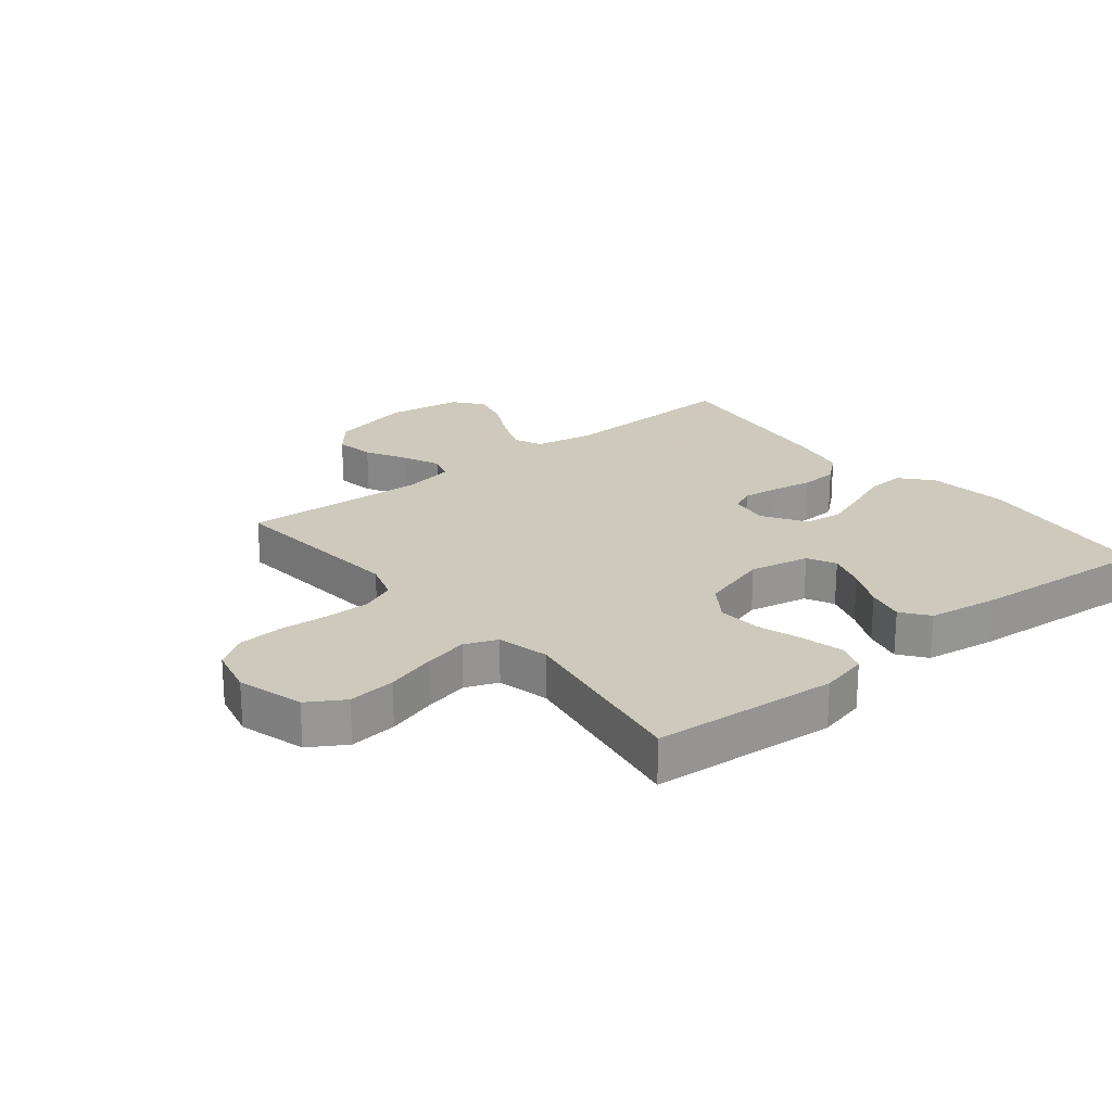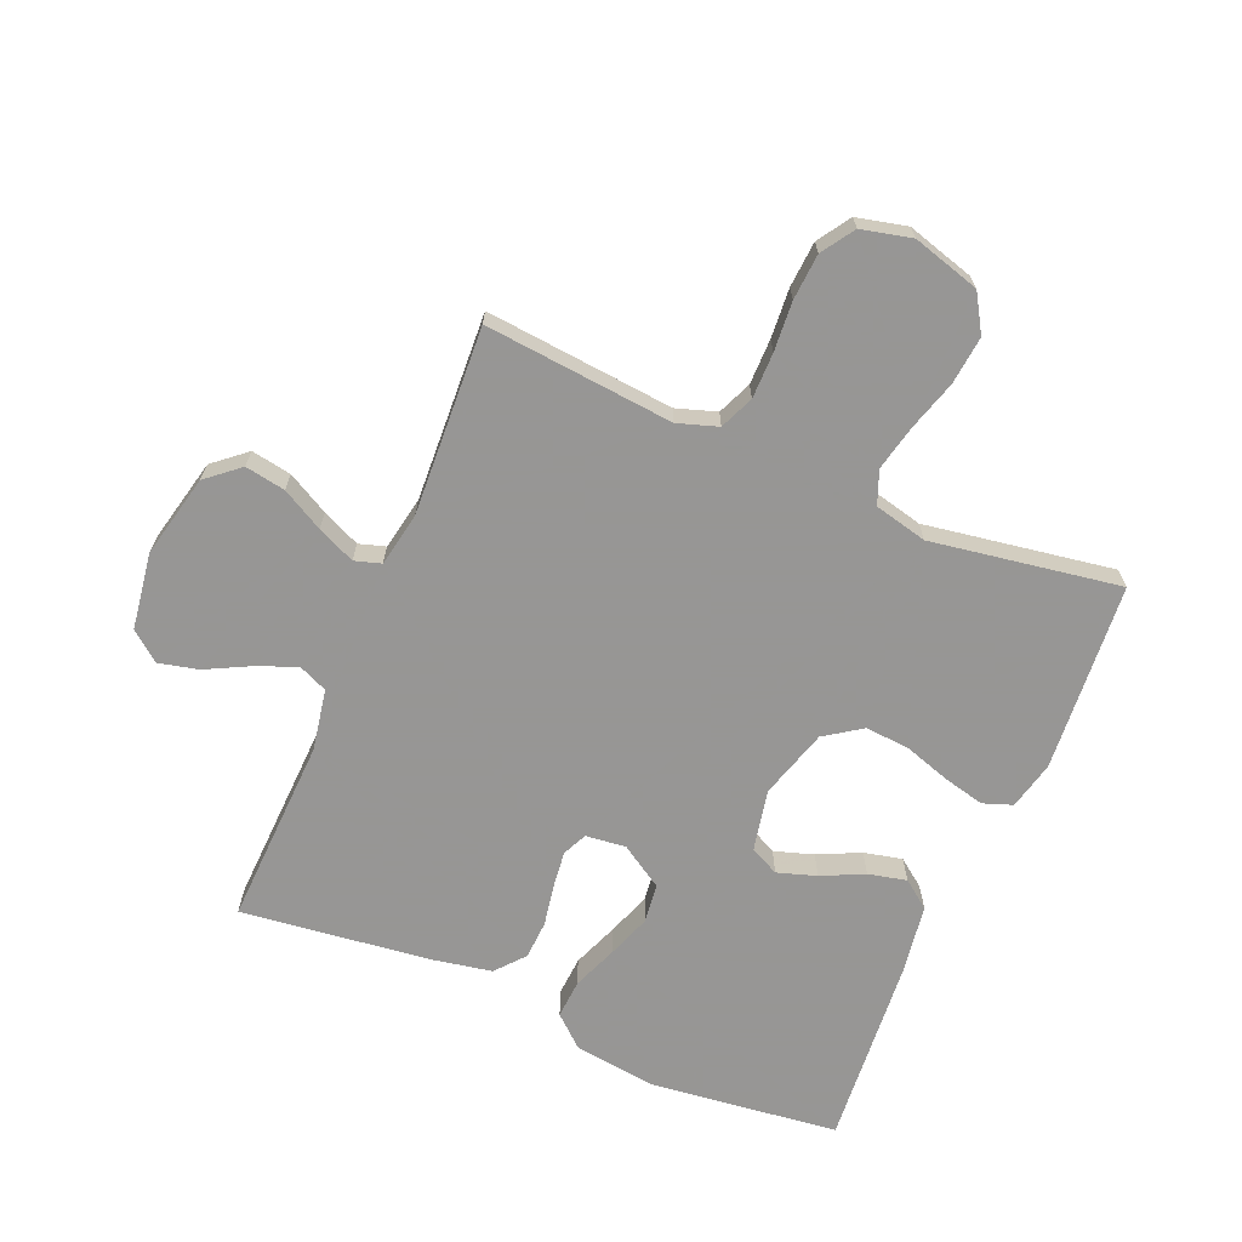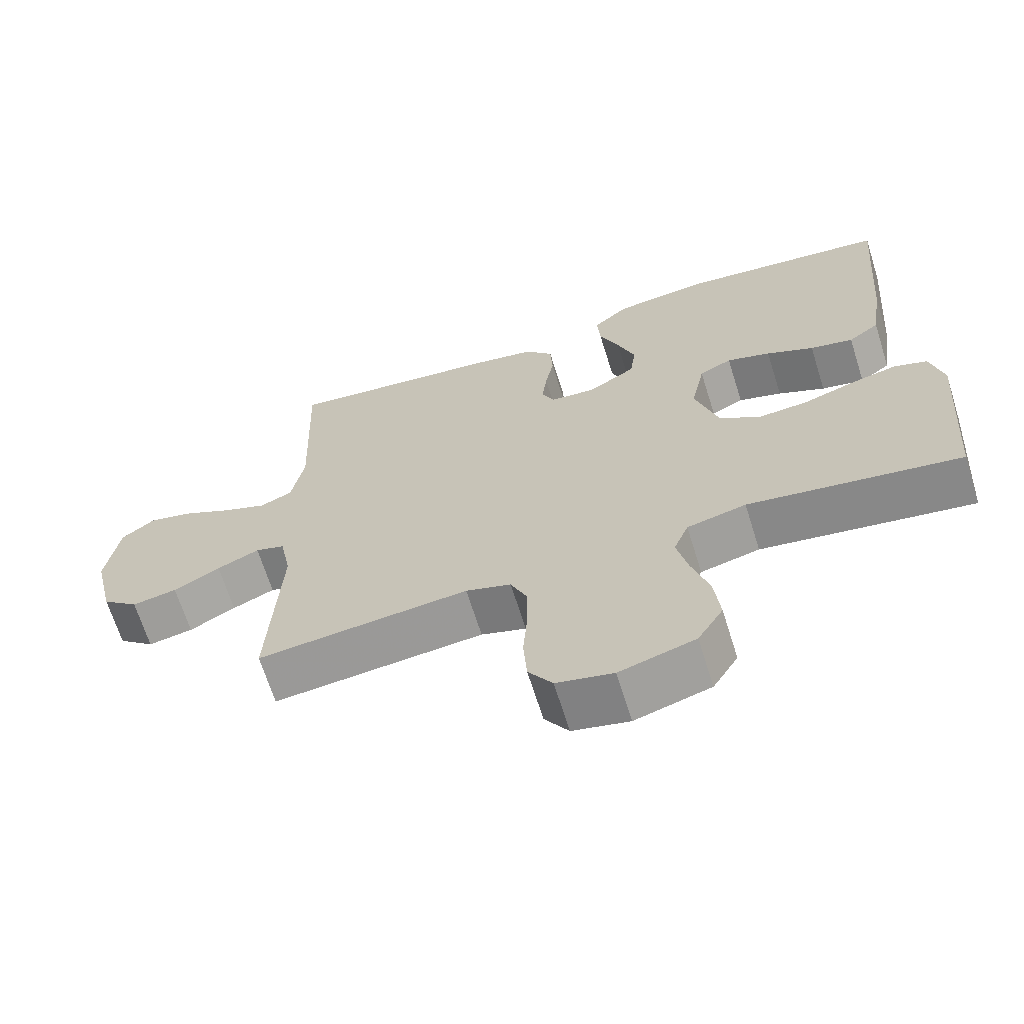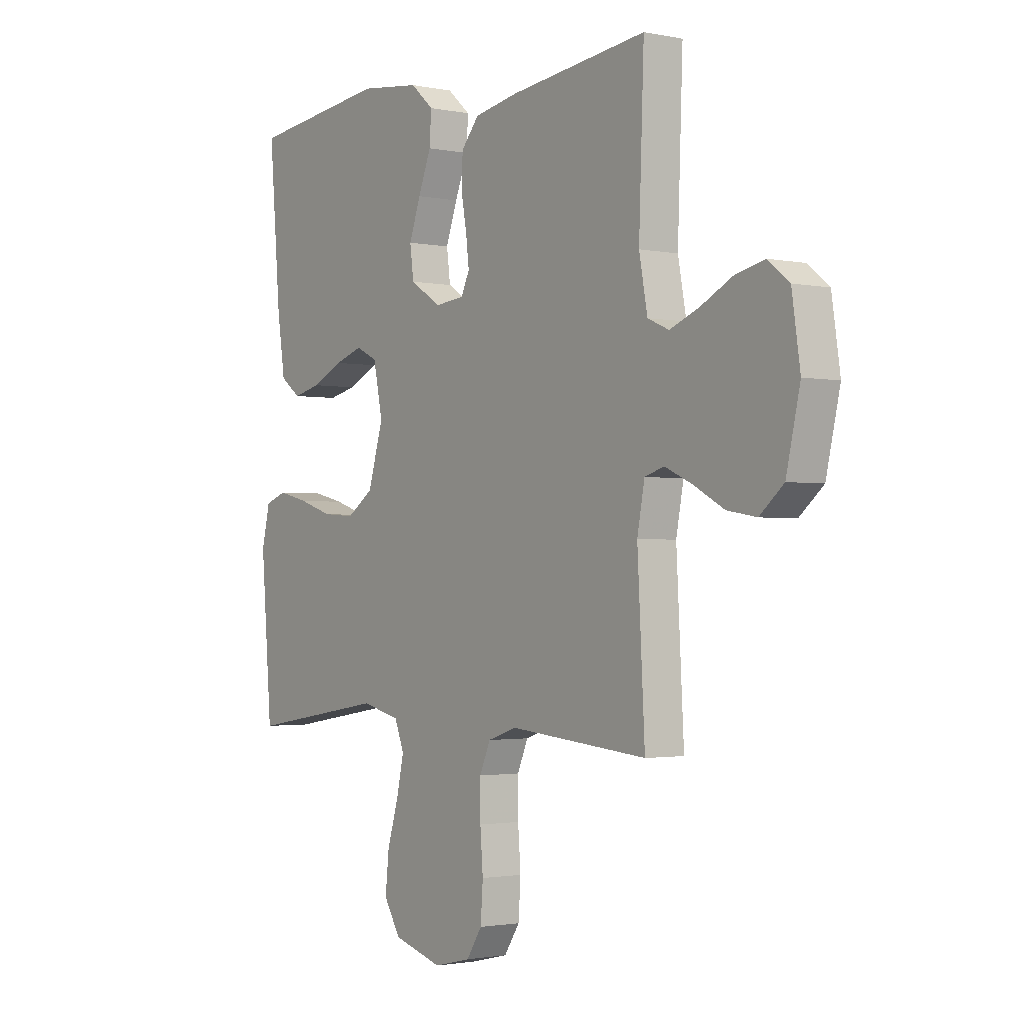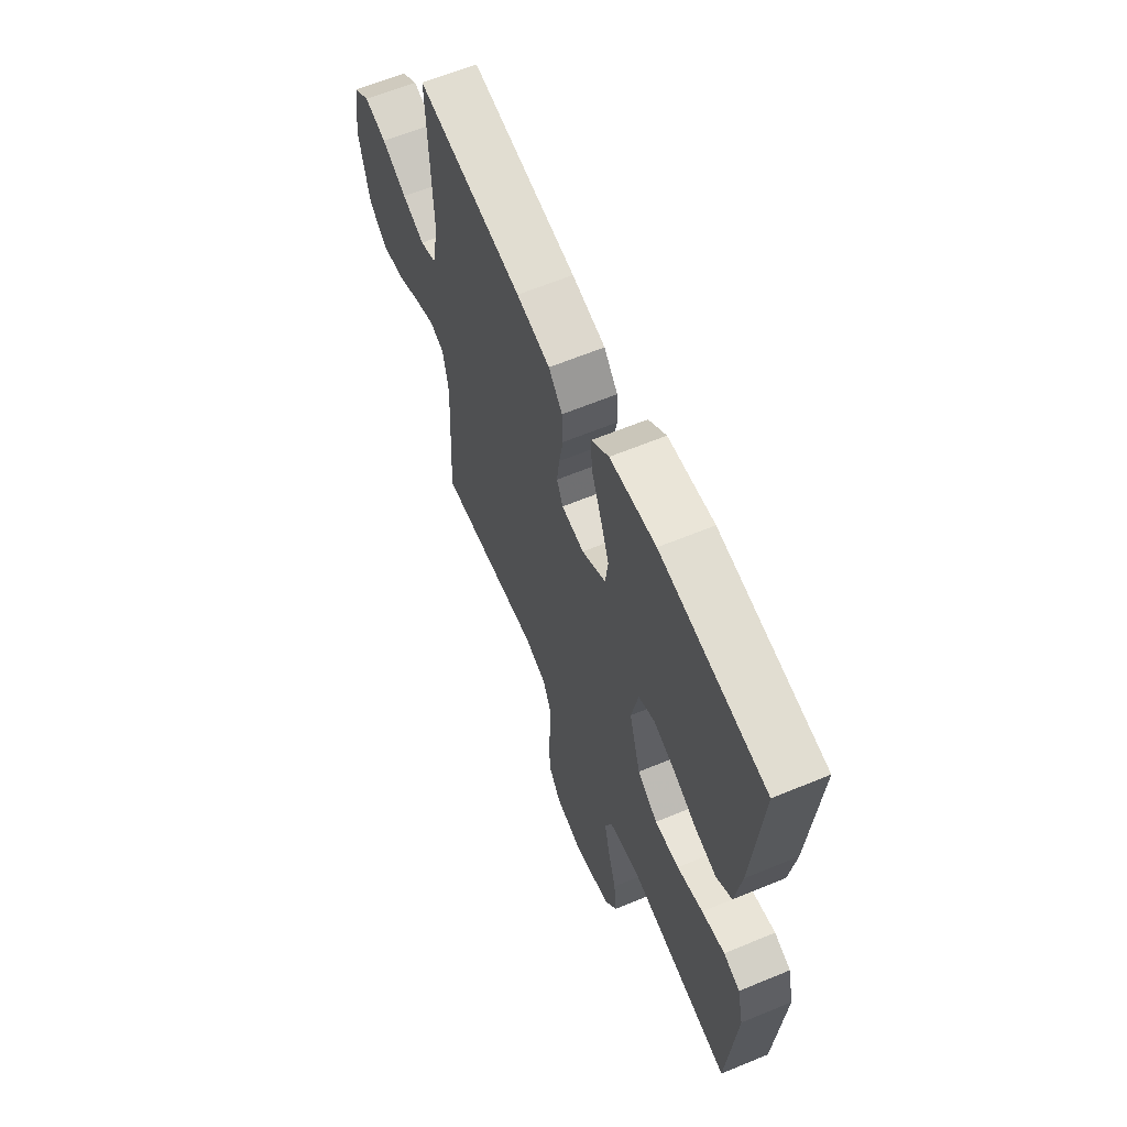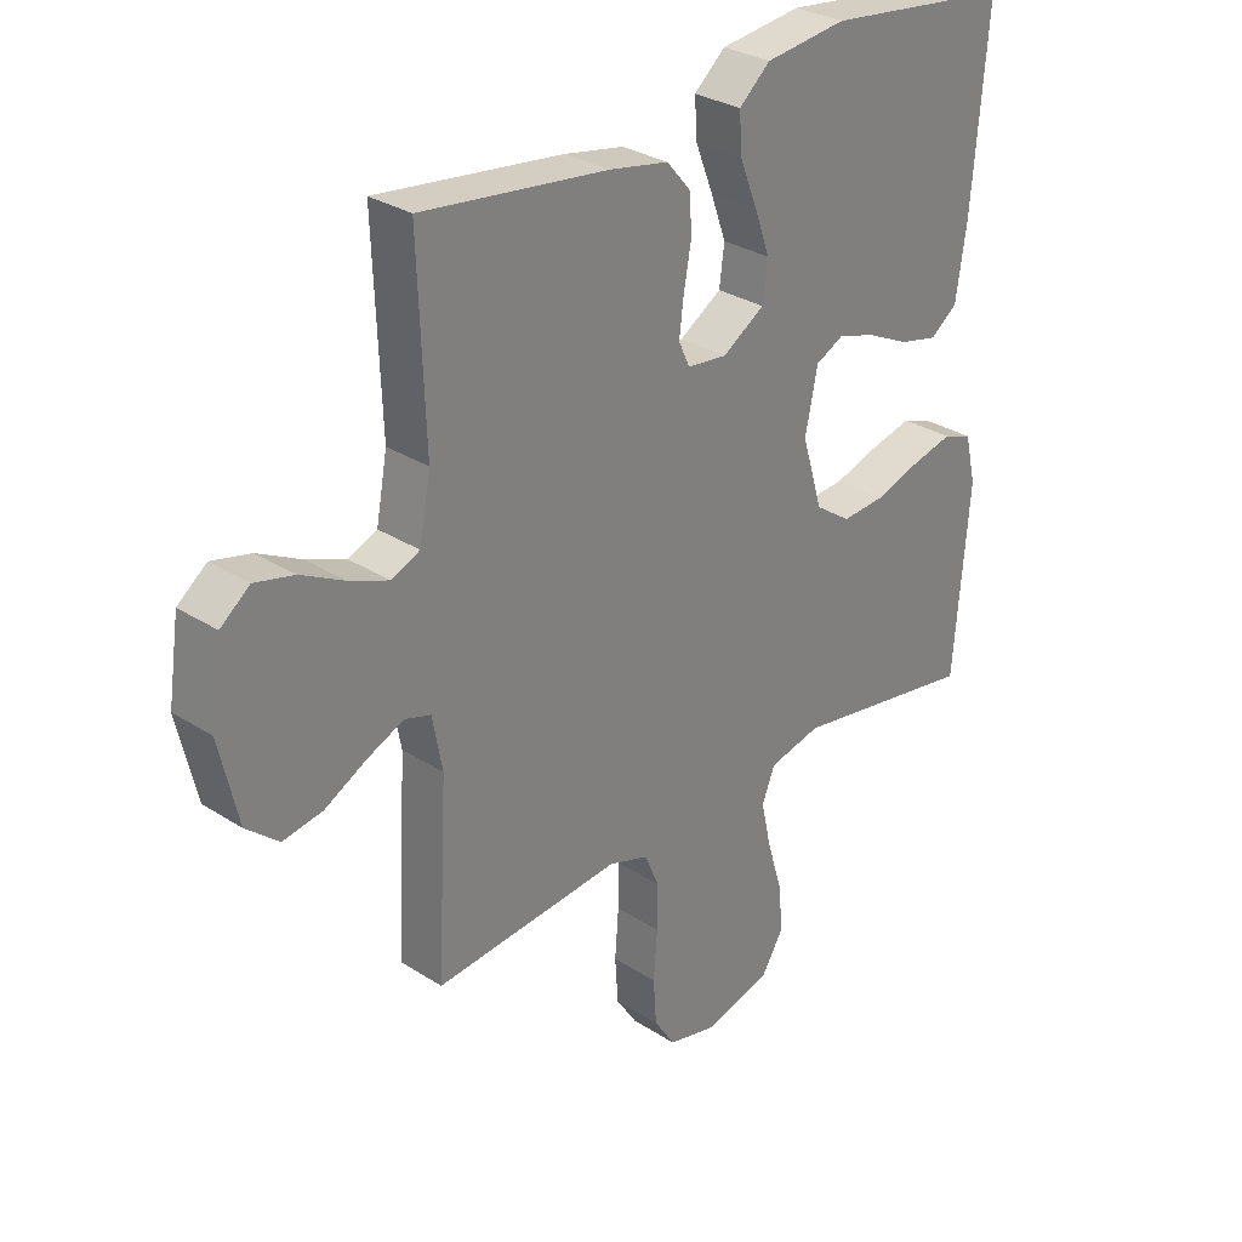
<metadata>
{"format":"obj","ext":"obj","renderer":"f3d","projection":"perspective","resolution":1024,"background":"white","views":[{"elev":22.6,"azim":-129.0,"up":"+Y"},{"elev":-67.8,"azim":157.0,"up":"+Y"},{"elev":-67.1,"azim":-162.6,"up":"+Z"},{"elev":-1.8,"azim":53.7,"up":"+Z"},{"elev":63.0,"azim":-112.7,"up":"+Z"},{"elev":29.9,"azim":133.2,"up":"+Z"}]}
</metadata>
<code>
v -0.5 0.07 -0.5
v -0.524 0.07 -0.2
v -0.506 0.07 -0.123
v -0.459 0.07 -0.106
v -0.393 0.07 -0.122
v -0.319 0.07 -0.146
v -0.249 0.07 -0.151
v -0.191 0.07 -0.111
v -0.158 0.07 0
v -0.178 0.07 0.097
v -0.224 0.07 0.12
v -0.286 0.07 0.1
v -0.353 0.07 0.068
v -0.414 0.07 0.054
v -0.458 0.07 0.087
v -0.475 0.07 0.2
v -0.5 0.07 0.5
v -0.2 0.07 0.536
v -0.069 0.07 0.52
v -0.019 0.07 0.476
v -0.023 0.07 0.414
v -0.051 0.07 0.343
v -0.076 0.07 0.273
v -0.068 0.07 0.211
v 0 0.07 0.168
v 0.064 0.07 0.175
v 0.082 0.07 0.214
v 0.075 0.07 0.272
v 0.063 0.07 0.338
v 0.066 0.07 0.399
v 0.105 0.07 0.445
v 0.2 0.07 0.463
v 0.5 0.07 0.5
v 0.489 0.07 0.2
v 0.507 0.07 0.103
v 0.553 0.07 0.083
v 0.616 0.07 0.108
v 0.686 0.07 0.144
v 0.749 0.07 0.159
v 0.796 0.07 0.122
v 0.814 0.07 0
v 0.784 0.07 -0.132
v 0.732 0.07 -0.176
v 0.668 0.07 -0.165
v 0.602 0.07 -0.129
v 0.542 0.07 -0.102
v 0.5 0.07 -0.115
v 0.484 0.07 -0.2
v 0.5 0.07 -0.5
v 0.2 0.07 -0.472
v 0.136 0.07 -0.493
v 0.113 0.07 -0.547
v 0.113 0.07 -0.62
v 0.119 0.07 -0.699
v 0.114 0.07 -0.772
v 0.08 0.07 -0.824
v 0 0.07 -0.843
v -0.107 0.07 -0.812
v -0.143 0.07 -0.753
v -0.135 0.07 -0.676
v -0.111 0.07 -0.596
v -0.095 0.07 -0.524
v -0.116 0.07 -0.471
v -0.2 0.07 -0.451
v -0.5 0 -0.5
v -0.524 0 -0.2
v -0.506 0 -0.123
v -0.459 0 -0.106
v -0.393 0 -0.122
v -0.319 0 -0.146
v -0.249 0 -0.151
v -0.191 0 -0.111
v -0.158 0 0
v -0.178 0 0.097
v -0.224 0 0.12
v -0.286 0 0.1
v -0.353 0 0.068
v -0.414 0 0.054
v -0.458 0 0.087
v -0.475 0 0.2
v -0.5 0 0.5
v -0.2 0 0.536
v -0.069 0 0.52
v -0.019 0 0.476
v -0.023 0 0.414
v -0.051 0 0.343
v -0.076 0 0.273
v -0.068 0 0.211
v 0 0 0.168
v 0.064 0 0.175
v 0.082 0 0.214
v 0.075 0 0.272
v 0.063 0 0.338
v 0.066 0 0.399
v 0.105 0 0.445
v 0.2 0 0.463
v 0.5 0 0.5
v 0.489 0 0.2
v 0.507 0 0.103
v 0.553 0 0.083
v 0.616 0 0.108
v 0.686 0 0.144
v 0.749 0 0.159
v 0.796 0 0.122
v 0.814 0 0
v 0.784 0 -0.132
v 0.732 0 -0.176
v 0.668 0 -0.165
v 0.602 0 -0.129
v 0.542 0 -0.102
v 0.5 0 -0.115
v 0.484 0 -0.2
v 0.5 0 -0.5
v 0.2 0 -0.472
v 0.136 0 -0.493
v 0.113 0 -0.547
v 0.113 0 -0.62
v 0.119 0 -0.699
v 0.114 0 -0.772
v 0.08 0 -0.824
v 0 0 -0.843
v -0.107 0 -0.812
v -0.143 0 -0.753
v -0.135 0 -0.676
v -0.111 0 -0.596
v -0.095 0 -0.524
v -0.116 0 -0.471
v -0.2 0 -0.451
f 59 60 61
f 58 59 61
f 57 58 61
f 56 57 61
f 55 56 61
f 54 55 61
f 53 54 61
f 52 53 61 62
f 51 52 62 63
f 48 49 50
f 51 63 64
f 50 51 64
f 48 50 64
f 47 48 64
f 43 44 45
f 42 43 45
f 41 42 45
f 40 41 45
f 39 40 45
f 38 39 45
f 37 38 45
f 36 37 45 46
f 35 36 46 47
f 32 33 34
f 31 32 34
f 30 31 34
f 29 30 34
f 28 29 34
f 34 35 47
f 28 34 47
f 27 28 47
f 20 21 22
f 19 20 22
f 18 19 22
f 17 18 22
f 16 17 22
f 15 16 22
f 14 15 22
f 13 14 22
f 12 13 22
f 11 12 22 23
f 10 11 23 24
f 4 5 6
f 3 4 6
f 2 3 6
f 1 2 6
f 64 1 6
f 64 6 7
f 26 27 47 64
f 25 26 64
f 9 10 24 25
f 8 9 25 64
f 7 8 64
f 125 124 123
f 125 123 122
f 125 122 121
f 125 121 120
f 125 120 119
f 125 119 118
f 125 118 117
f 126 125 117 116
f 127 126 116 115
f 114 113 112
f 128 127 115
f 128 115 114
f 128 114 112
f 128 112 111
f 109 108 107
f 109 107 106
f 109 106 105
f 109 105 104
f 109 104 103
f 109 103 102
f 109 102 101
f 110 109 101 100
f 111 110 100 99
f 98 97 96
f 98 96 95
f 98 95 94
f 98 94 93
f 98 93 92
f 111 99 98
f 111 98 92
f 111 92 91
f 86 85 84
f 86 84 83
f 86 83 82
f 86 82 81
f 86 81 80
f 86 80 79
f 86 79 78
f 86 78 77
f 86 77 76
f 87 86 76 75
f 88 87 75 74
f 70 69 68
f 70 68 67
f 70 67 66
f 70 66 65
f 70 65 128
f 71 70 128
f 128 111 91 90
f 128 90 89
f 89 88 74 73
f 128 89 73 72
f 128 72 71
f 1 65 66 2
f 2 66 67 3
f 3 67 68 4
f 4 68 69 5
f 5 69 70 6
f 6 70 71 7
f 7 71 72 8
f 8 72 73 9
f 9 73 74 10
f 10 74 75 11
f 11 75 76 12
f 12 76 77 13
f 13 77 78 14
f 14 78 79 15
f 15 79 80 16
f 16 80 81 17
f 17 81 82 18
f 18 82 83 19
f 19 83 84 20
f 20 84 85 21
f 21 85 86 22
f 22 86 87 23
f 23 87 88 24
f 24 88 89 25
f 25 89 90 26
f 26 90 91 27
f 27 91 92 28
f 28 92 93 29
f 29 93 94 30
f 30 94 95 31
f 31 95 96 32
f 32 96 97 33
f 33 97 98 34
f 34 98 99 35
f 35 99 100 36
f 36 100 101 37
f 37 101 102 38
f 38 102 103 39
f 39 103 104 40
f 40 104 105 41
f 41 105 106 42
f 42 106 107 43
f 43 107 108 44
f 44 108 109 45
f 45 109 110 46
f 46 110 111 47
f 47 111 112 48
f 48 112 113 49
f 49 113 114 50
f 50 114 115 51
f 51 115 116 52
f 52 116 117 53
f 53 117 118 54
f 54 118 119 55
f 55 119 120 56
f 56 120 121 57
f 57 121 122 58
f 58 122 123 59
f 59 123 124 60
f 60 124 125 61
f 61 125 126 62
f 62 126 127 63
f 63 127 128 64
f 64 128 65 1

</code>
